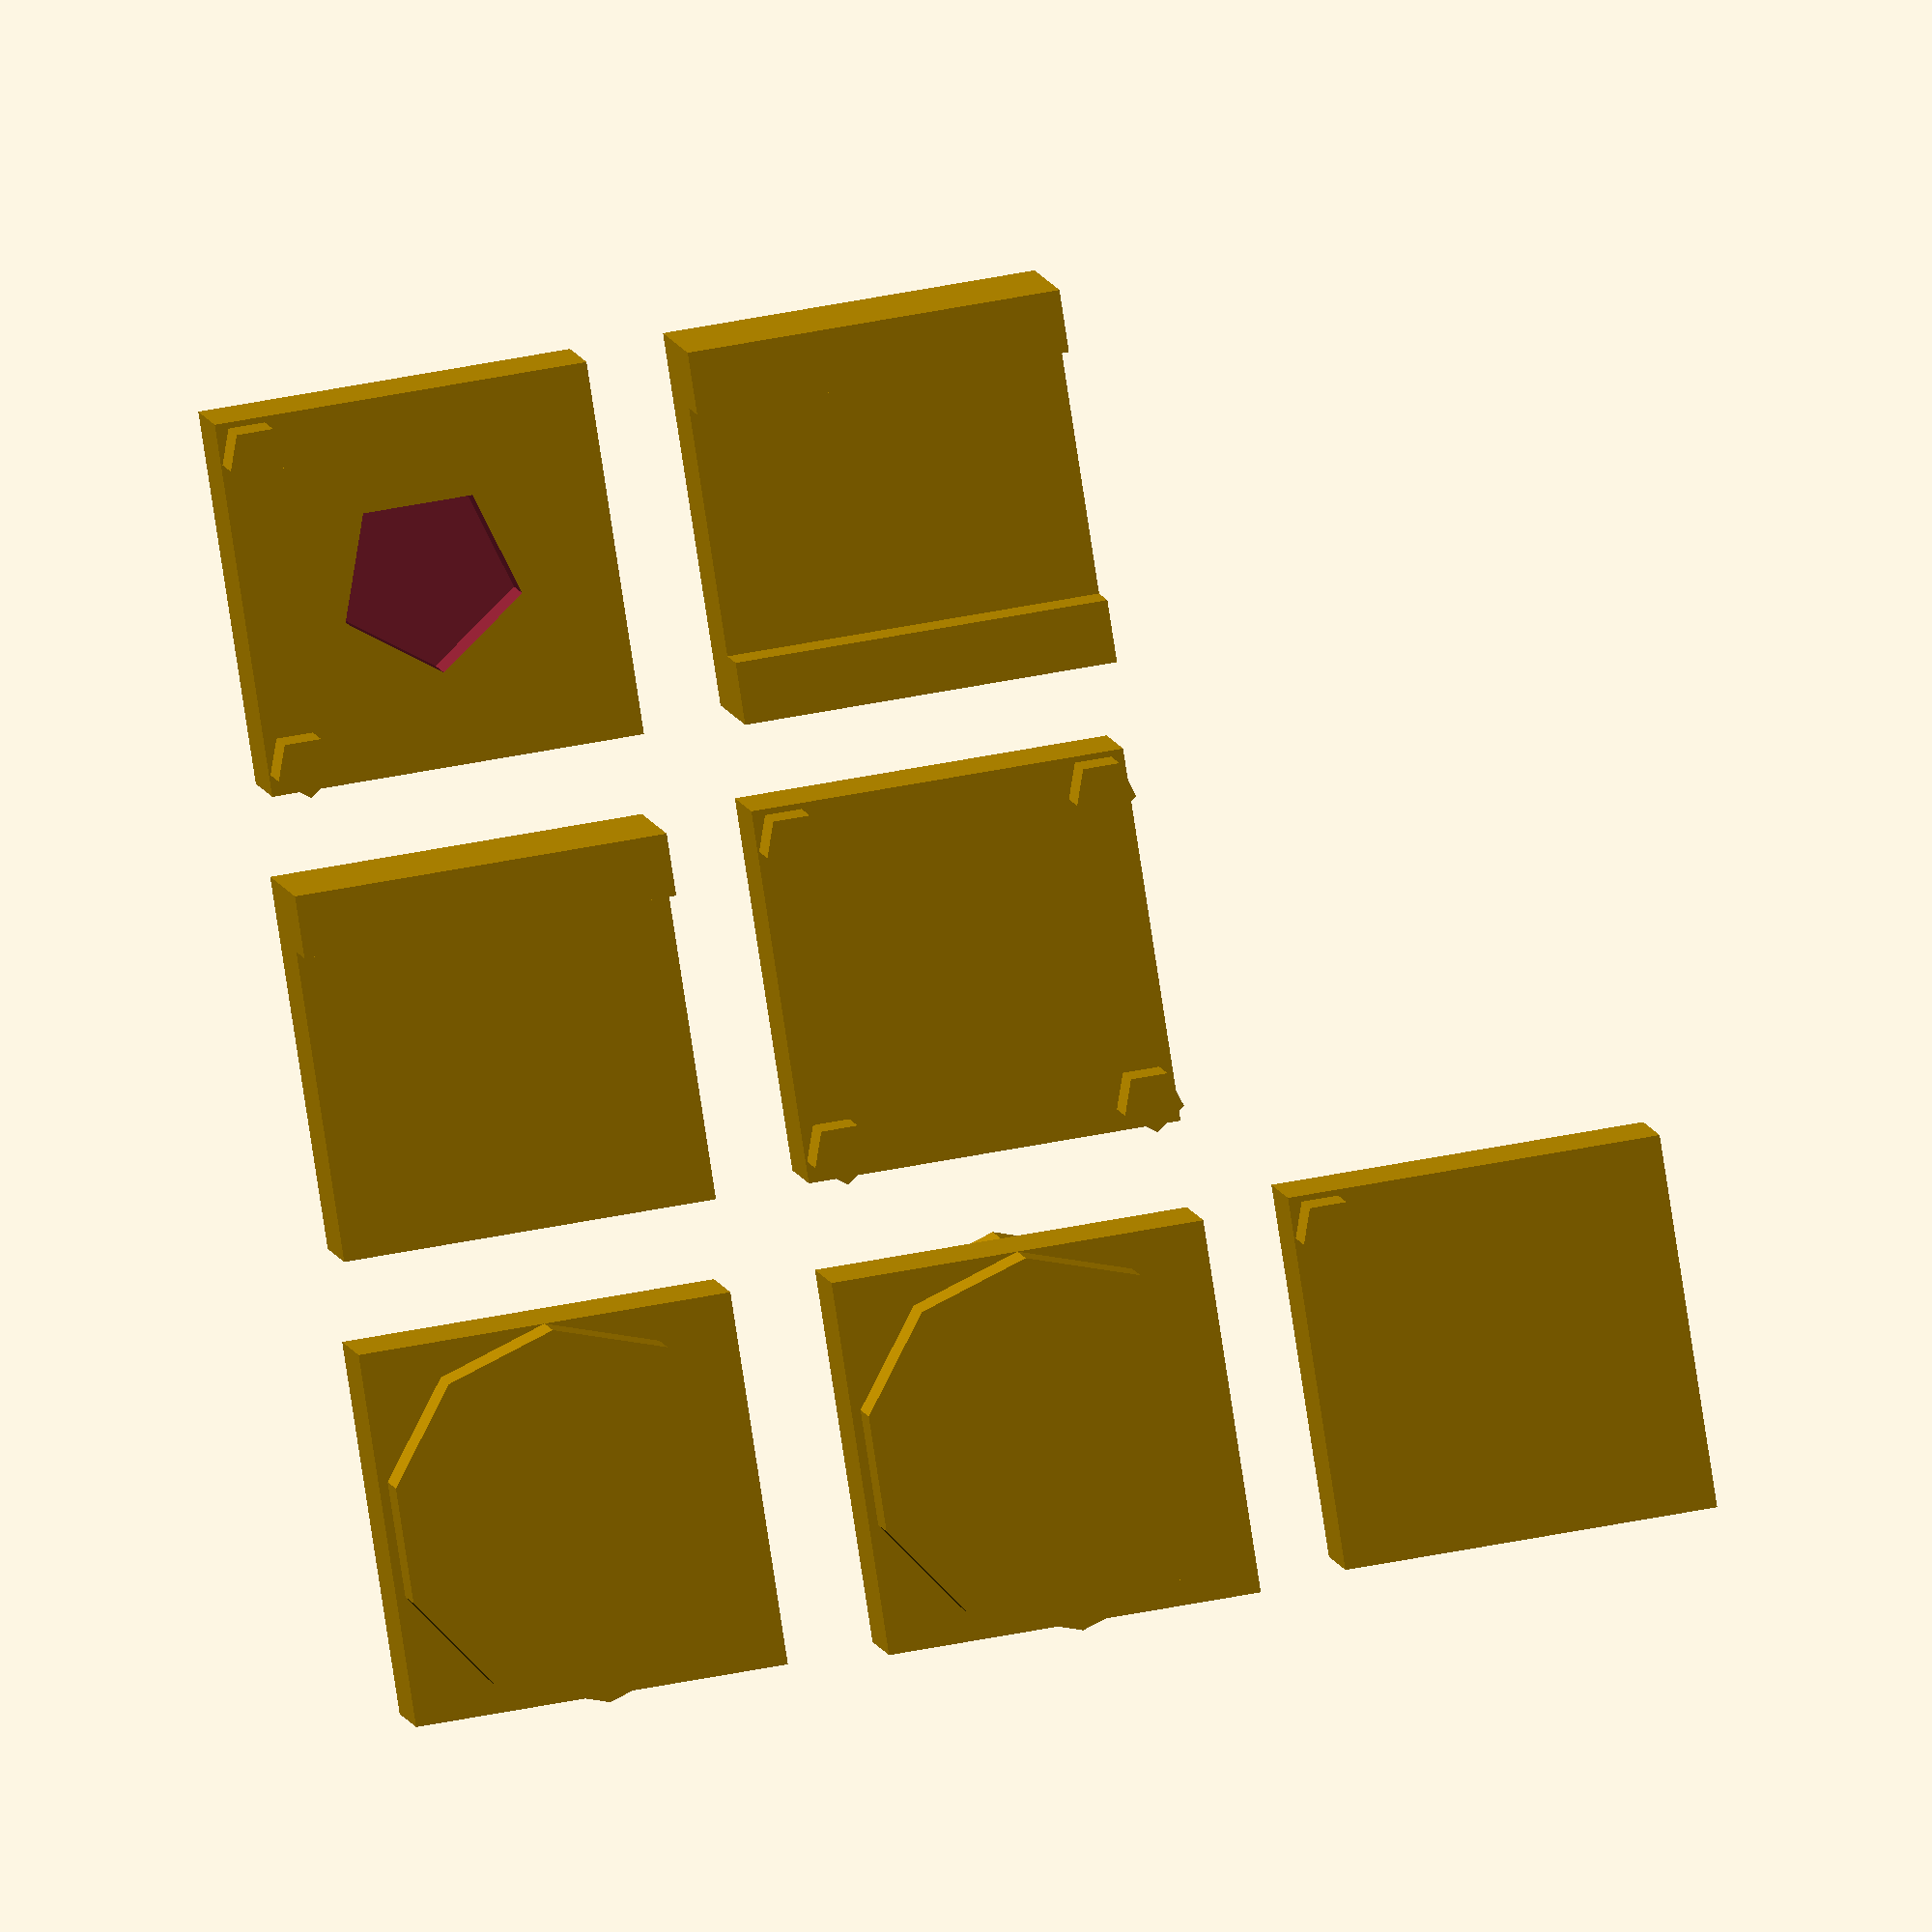
<openscad>
// Squares!

//-- Globally used sizes --\\

// all units are mm
s = 6.0;   // square s length
t = 2.0;   // square thickness
h = 1.0;   // generic protrusion height
w = 1.0;   // generic protrusion width

//-- Some parts --\\

module base(){
    // The main square base
    cube([s, s, t], center=true);
    }

module rail(side, alt=1){
    // one long rail along one s on the top or bottom of the square
    //
    // side: right (1) or left (-1) s
    // alt (altitude): top (1) or bottom (-1)
    translate([side*(s - w)/2, 0, alt*(t + h)/2])
    cube([w, s, h], center=true);
    }

module post(corner, alt=1){
    // a post sticking up out of a corner
    // corner: gives the quadrant as list of two numbers: [+/-1, +/-1]
    //         e.g., [-1, 1] is the 2nd quadrant.
    translate([corner[0]*(s - w)/2, corner[1]*(s - w)/2, alt*(t+h)/2])
    cylinder(h=h, r=w/2, center=true);
    }

module disc(alt=1, size=1){
    // round disc with full rotational symmetry
    // size: diameter relative to the square
    // alt (altitude): top (1) or bottom (-1)
    translate([0, 0, alt*(t+h)/2])
    cylinder(h=h, r=size*s/2, center=true);
    }

//-- Some sub-assemblies for convenience --//

module two_rails(alt=1){
    // two parallel rails across from each other at given altitude
    union(){
    rail(-1, alt);
    rail(1, alt);
    }}

module one_rail(alt=1){
    union(){
    rail(-1, alt);
    }}

module postpair(alt=1){
    // two posts on one side
    union(){
    post([-1, -1], alt);
    post([1, -1], alt);
    }}

module four_posts(alt=1){
    union(){
    post([-1, -1], alt);
    post([1, -1], alt);
    post([-1, 1], alt);
    post([1, 1], alt);
    }
}

//-- Complete Particles --\\

spacing = 1.25*s; // the spacing between particles

difference(){
union(){ base(); postpair();}
translate([0,0,0])
cylinder(h=t, d=s/2);
}

translate([spacing, 0, 0])
union(){ base(); one_rail();}

translate([0, spacing, 0])
union(){ base(); two_rails();}

translate([spacing, spacing, 0])
union(){ base(); four_posts();}

translate([2*spacing, 0, 0])
union(){ base(); disc();}

translate([2*spacing, spacing, h])
union(){ base(); disc(); disc(-1);}

translate([2*spacing, 2*spacing, 0])
union(){ base(); post([-1, -1]);}

</openscad>
<views>
elev=354.0 azim=81.2 roll=352.5 proj=o view=wireframe
</views>
